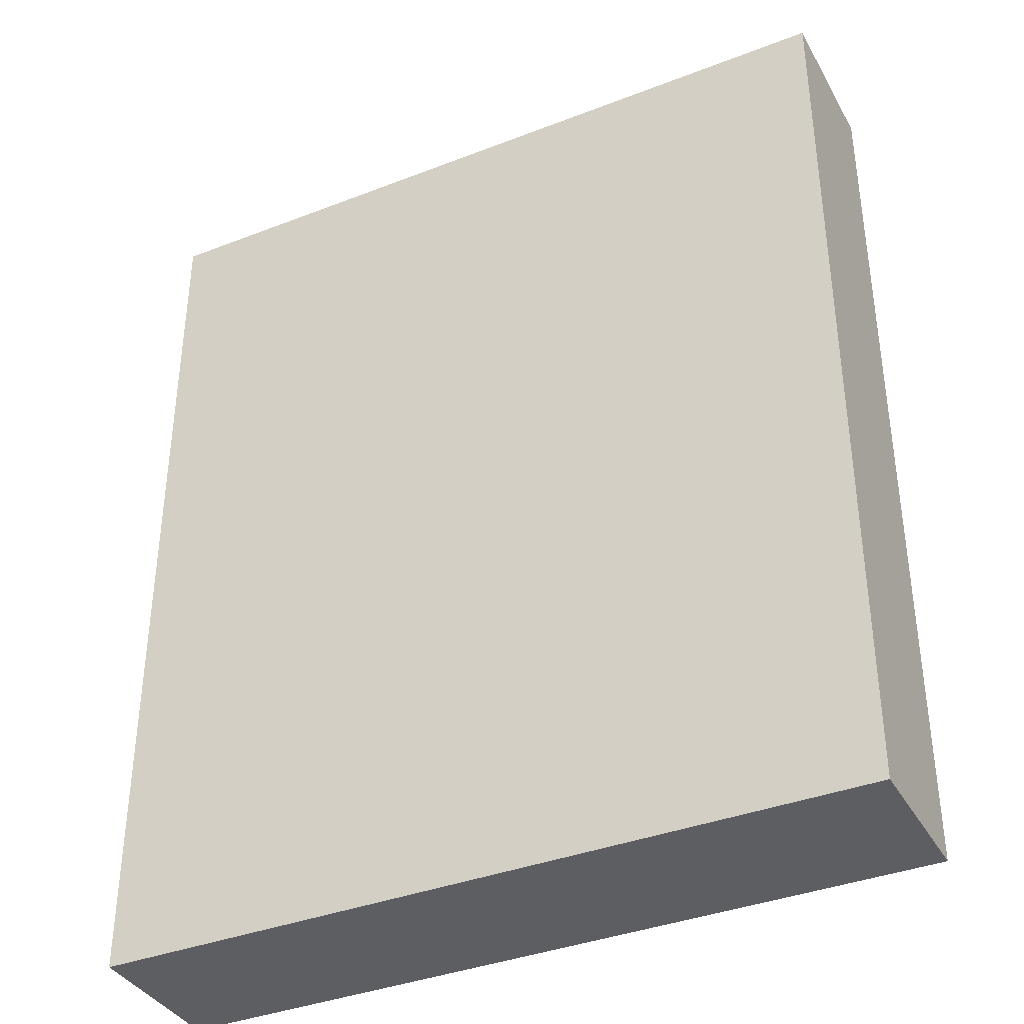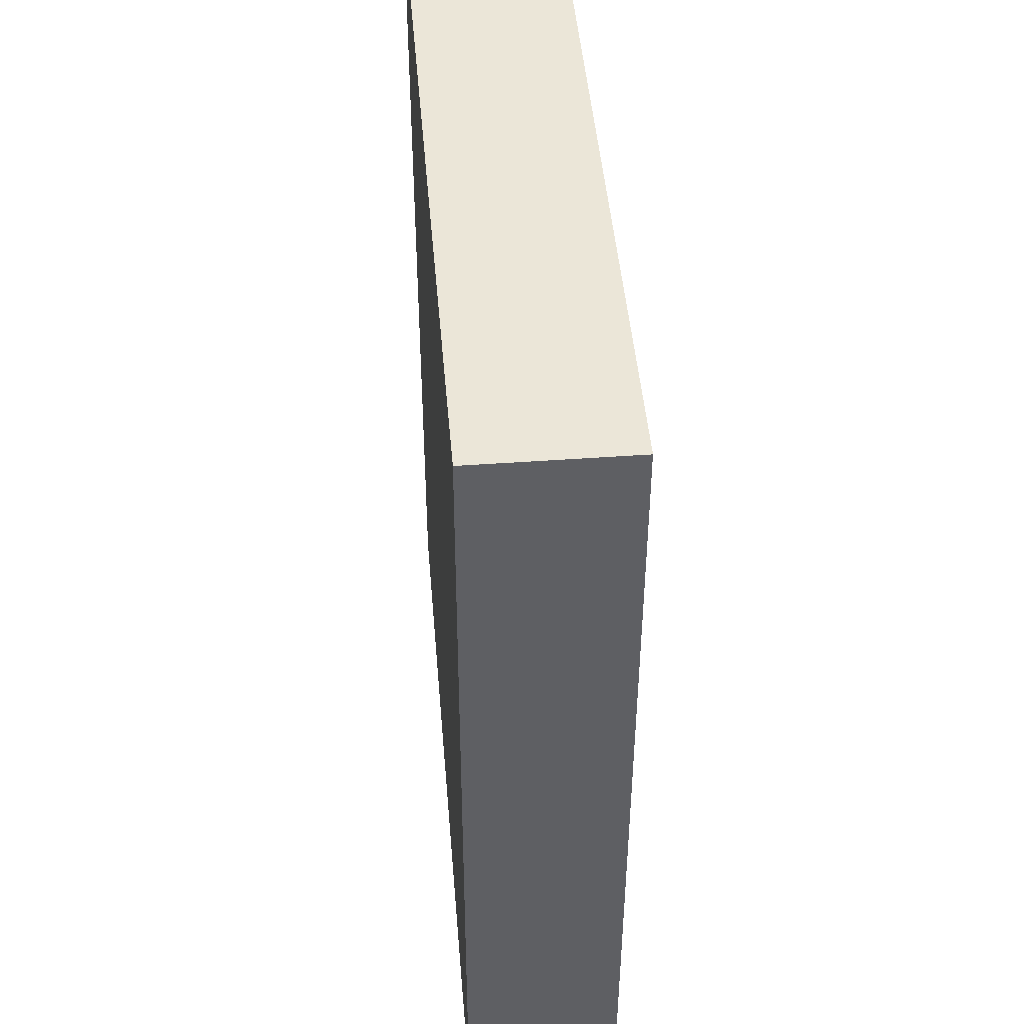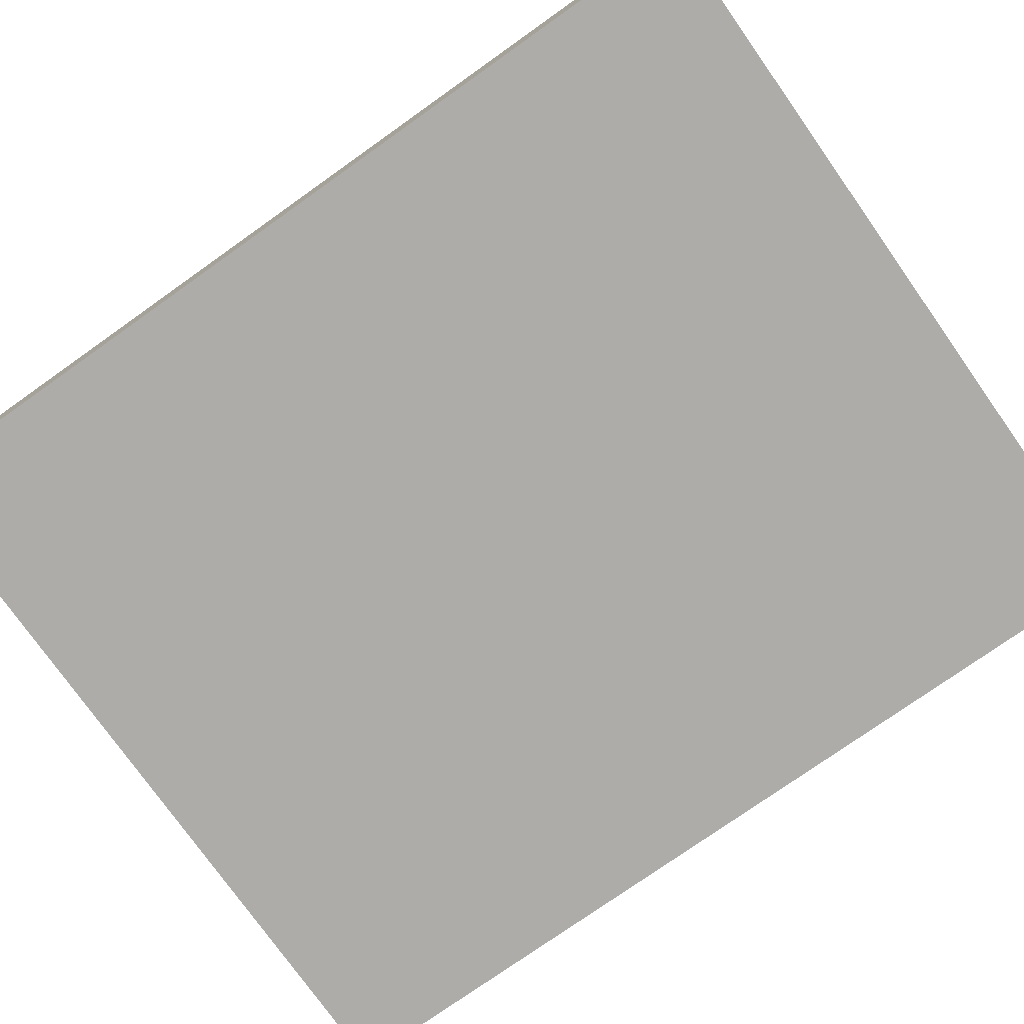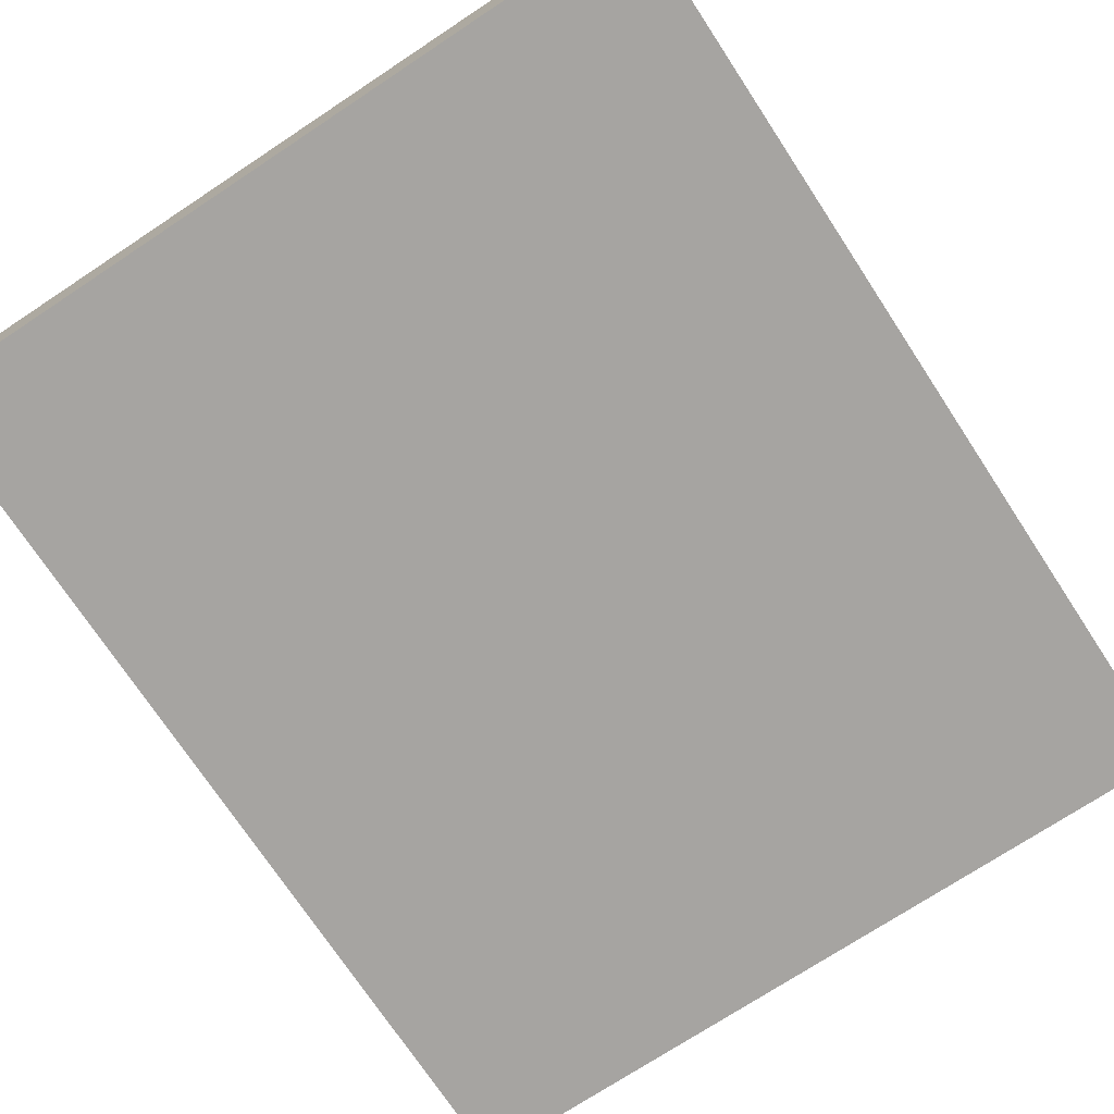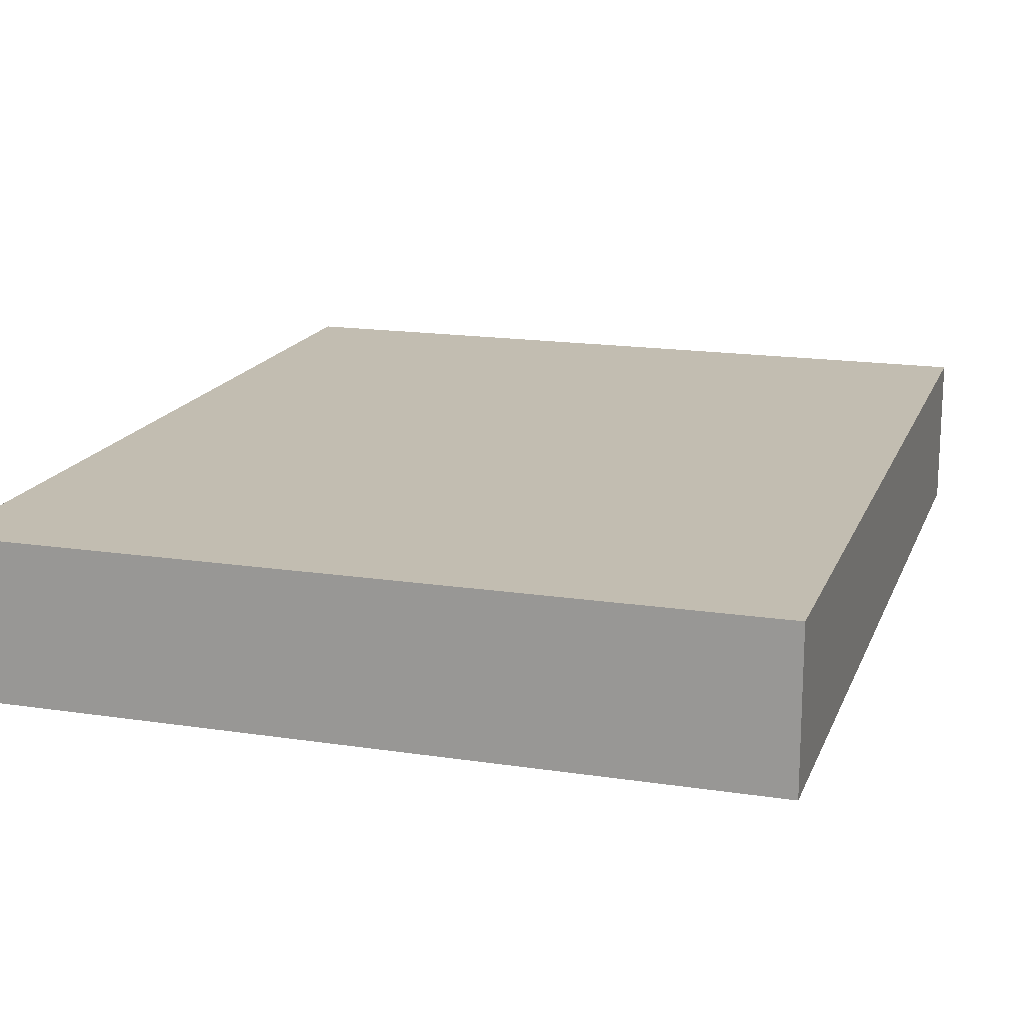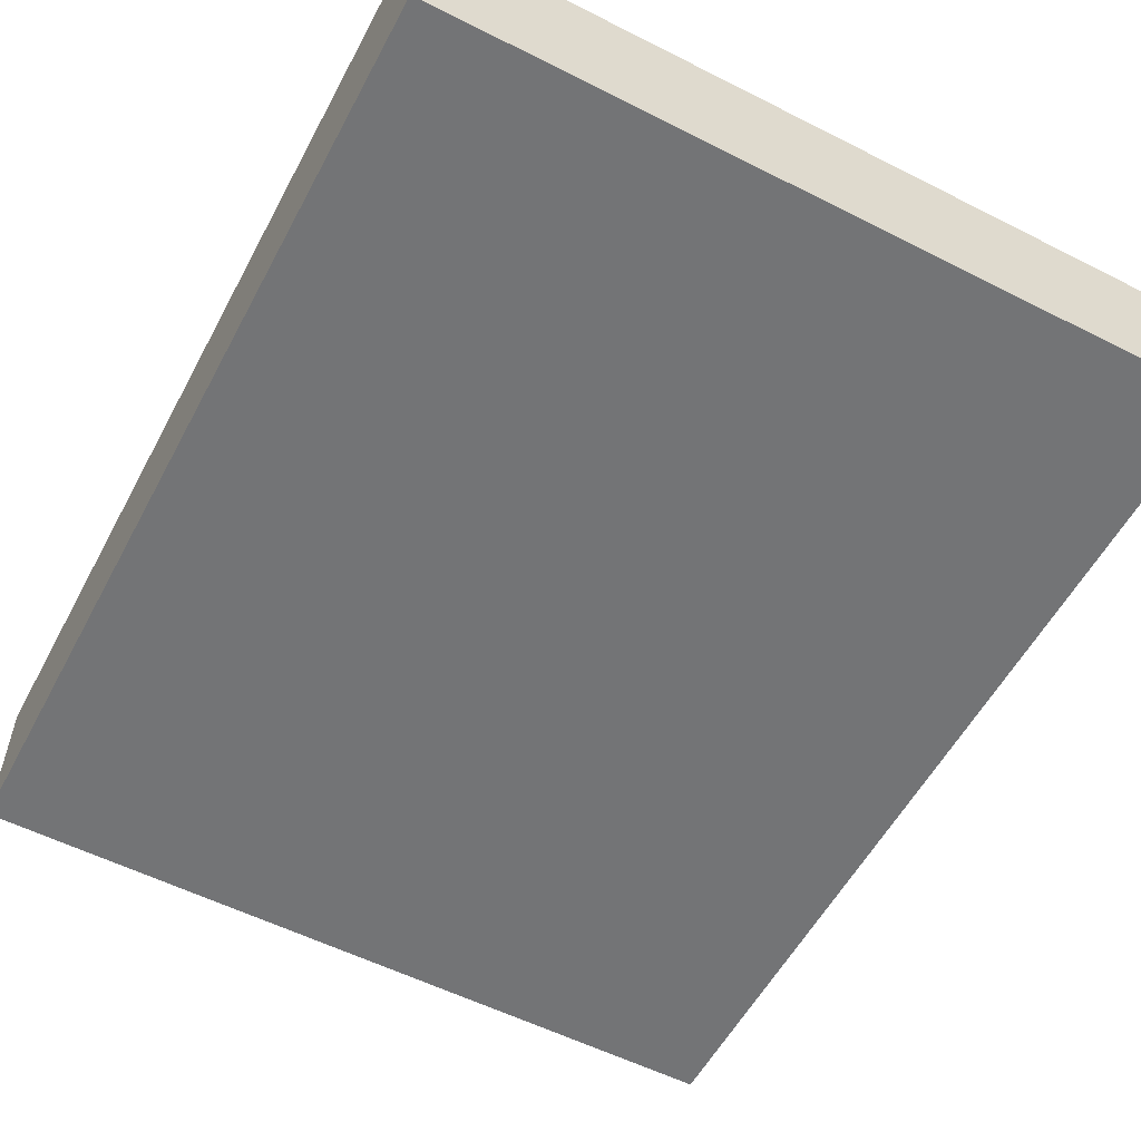
<metadata>
{"format":"obj","ext":"obj","renderer":"f3d","projection":"perspective","resolution":1024,"background":"white","views":[{"elev":-37.6,"azim":-153.6,"up":"+Z"},{"elev":46.5,"azim":85.3,"up":"+Z"},{"elev":-76.6,"azim":125.3,"up":"+Y"},{"elev":-73.5,"azim":33.4,"up":"+Y"},{"elev":16.8,"azim":-162.9,"up":"+Y"},{"elev":-56.2,"azim":152.1,"up":"+Y"}]}
</metadata>
<code>
v 392 -256 392
v 472 -240 392
v 392 -240 392
v 472 -256 392
v 392 -240 296
v 472 -256 296
v 392 -256 296
v 472 -240 296
f 1 2 3
f 1 4 2
f 5 6 7
f 5 8 6
f 2 6 8
f 2 4 6
f 1 5 7
f 1 3 5
f 4 7 6
f 4 1 7
f 3 8 5
f 3 2 8

</code>
